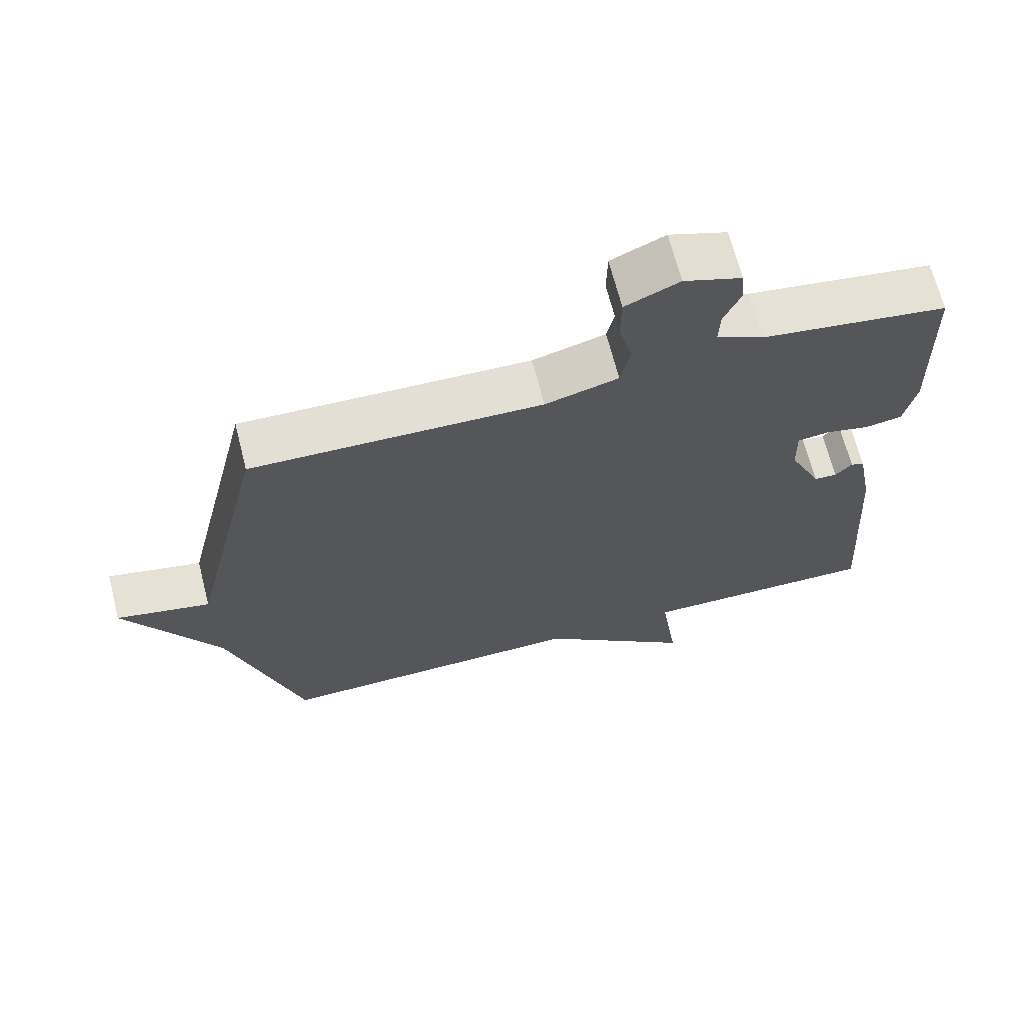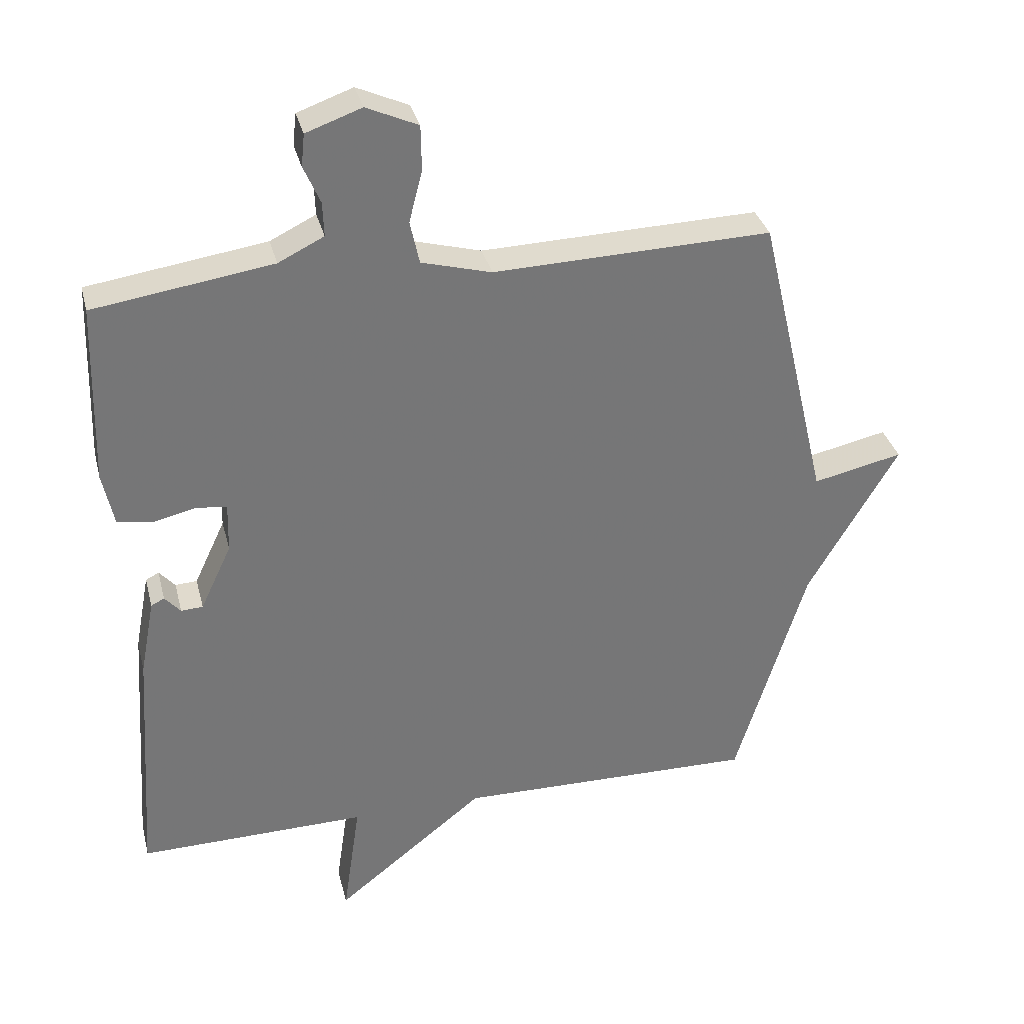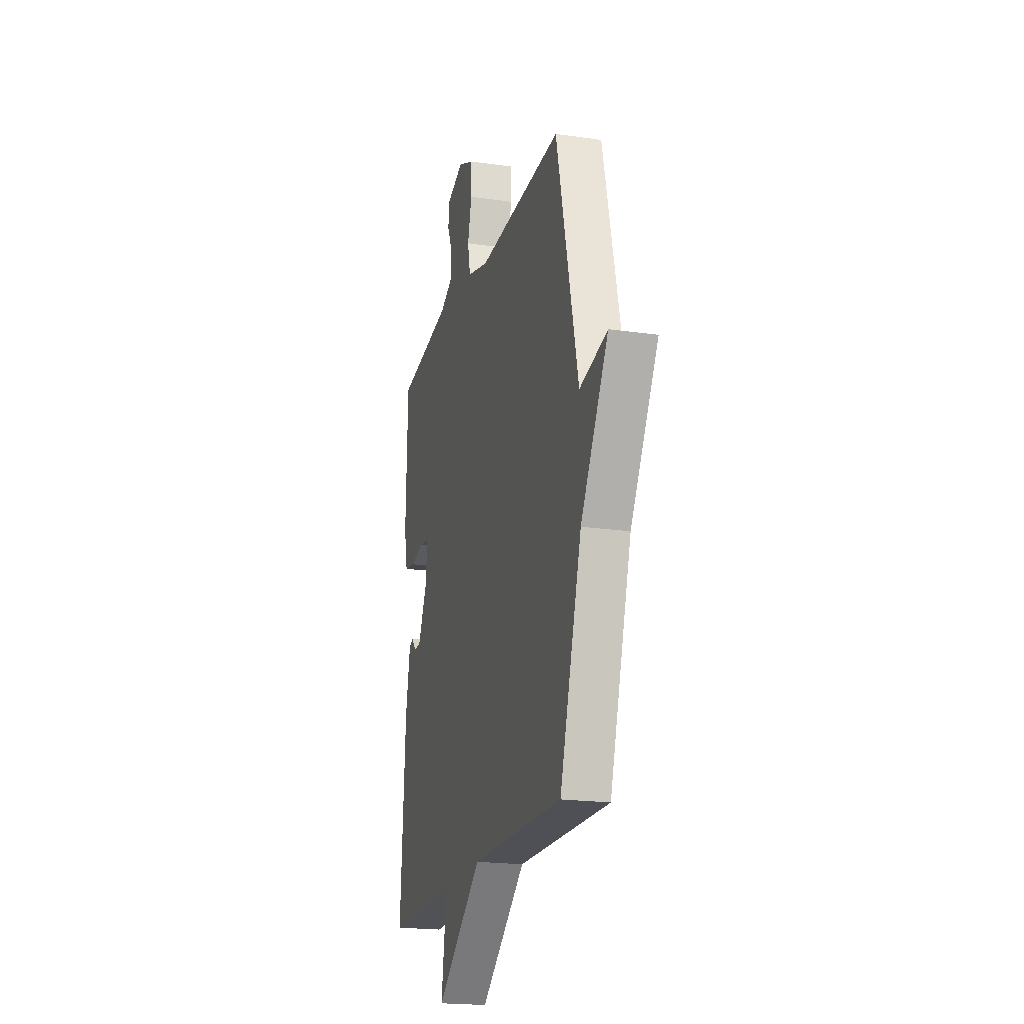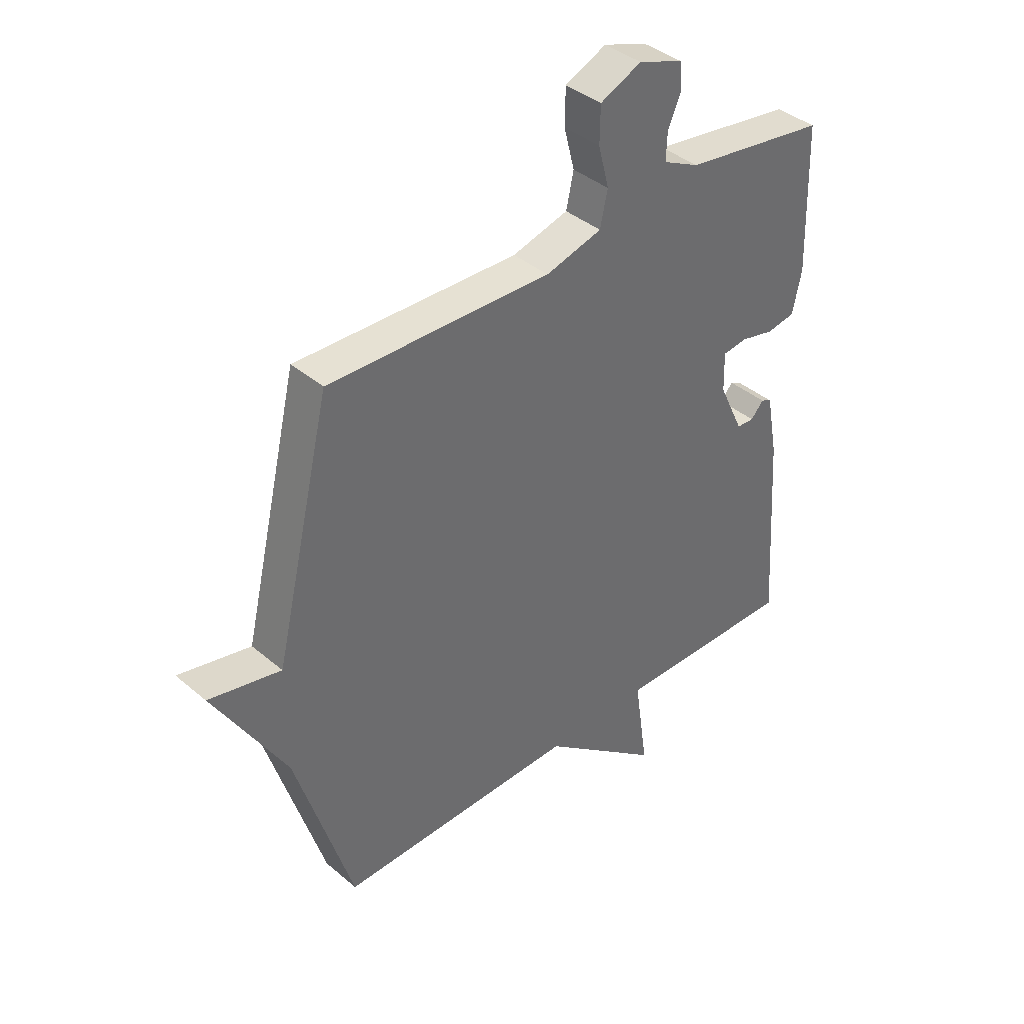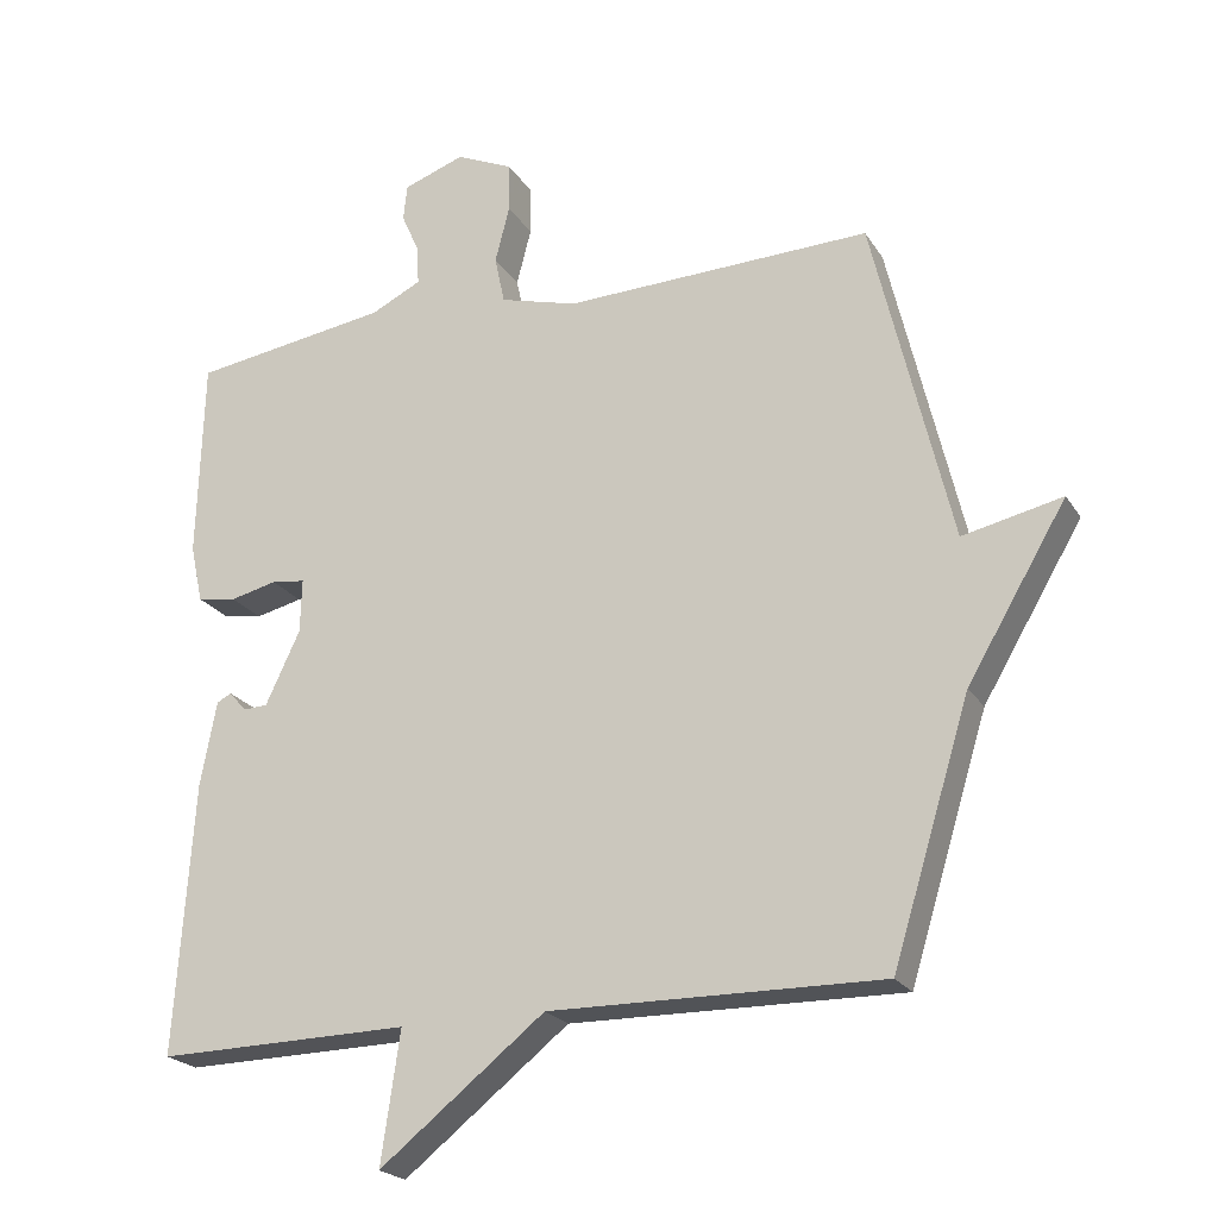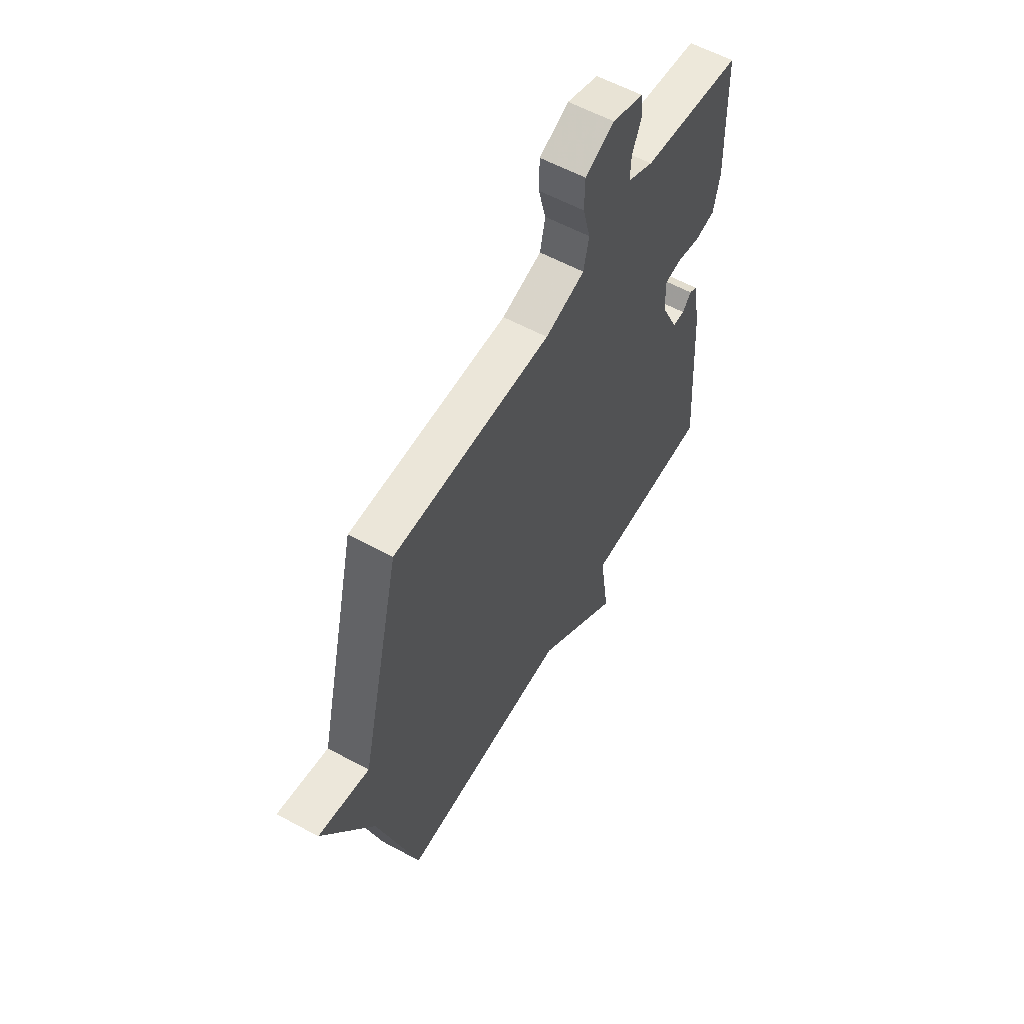
<metadata>
{"format":"obj","ext":"obj","renderer":"f3d","projection":"perspective","resolution":1024,"background":"white","views":[{"elev":67.2,"azim":-14.3,"up":"+Z"},{"elev":33.5,"azim":166.2,"up":"+Z"},{"elev":-20.0,"azim":-104.9,"up":"+Z"},{"elev":39.4,"azim":-43.6,"up":"+Z"},{"elev":-22.0,"azim":-156.1,"up":"+Z"},{"elev":58.3,"azim":-60.7,"up":"+Z"}]}
</metadata>
<code>
v 0.5 0.07 0.5
v 0.508 0.07 0.226
v 0.491 0.07 0.146
v 0.437 0.07 0.137
v 0.373 0.07 0.152
v 0.327 0.07 0.146
v 0.329 0.07 0.072
v 0.376 0.07 -0.028
v 0.409 0.07 -0.03
v 0.433 0.07 -0.003
v 0.453 0.07 -0.013
v 0.475 0.07 -0.13
v 0.5 0.07 -0.5
v 0.154 0.07 -0.494
v 0.18 0.07 -0.673
v -0.046 0.07 -0.494
v -0.5 0.07 -0.5
v -0.607 0.07 -0.152
v -0.743 0.07 0.078
v -0.607 0.07 0.048
v -0.5 0.07 0.5
v -0.08 0.07 0.487
v 0.026 0.07 0.516
v 0.04 0.07 0.581
v 0.02 0.07 0.659
v 0.021 0.07 0.727
v 0.099 0.07 0.762
v 0.183 0.07 0.732
v 0.188 0.07 0.683
v 0.163 0.07 0.626
v 0.161 0.07 0.574
v 0.23 0.07 0.54
v 0.5 0 0.5
v 0.508 0 0.226
v 0.491 0 0.146
v 0.437 0 0.137
v 0.373 0 0.152
v 0.327 0 0.146
v 0.329 0 0.072
v 0.376 0 -0.028
v 0.409 0 -0.03
v 0.433 0 -0.003
v 0.453 0 -0.013
v 0.475 0 -0.13
v 0.5 0 -0.5
v 0.154 0 -0.494
v 0.18 0 -0.673
v -0.046 0 -0.494
v -0.5 0 -0.5
v -0.607 0 -0.152
v -0.743 0 0.078
v -0.607 0 0.048
v -0.5 0 0.5
v -0.08 0 0.487
v 0.026 0 0.516
v 0.04 0 0.581
v 0.02 0 0.659
v 0.021 0 0.727
v 0.099 0 0.762
v 0.183 0 0.732
v 0.188 0 0.683
v 0.163 0 0.626
v 0.161 0 0.574
v 0.23 0 0.54
f 28 29 30
f 27 28 30
f 26 27 30
f 25 26 30
f 24 25 30
f 23 24 30 31
f 20 21 22
f 20 22 23
f 18 19 20
f 23 31 32
f 20 23 32
f 18 20 32
f 17 18 32
f 16 17 32
f 12 13 14
f 11 12 14
f 10 11 14
f 9 10 14
f 8 9 14
f 7 8 14
f 6 7 14
f 3 4 5
f 2 3 5
f 1 2 5
f 32 1 5
f 32 5 6
f 16 32 6 14
f 14 15 16
f 62 61 60
f 62 60 59
f 62 59 58
f 62 58 57
f 62 57 56
f 63 62 56 55
f 54 53 52
f 55 54 52
f 52 51 50
f 64 63 55
f 64 55 52
f 64 52 50
f 64 50 49
f 64 49 48
f 46 45 44
f 46 44 43
f 46 43 42
f 46 42 41
f 46 41 40
f 46 40 39
f 46 39 38
f 37 36 35
f 37 35 34
f 37 34 33
f 37 33 64
f 38 37 64
f 46 38 64 48
f 48 47 46
f 1 33 34 2
f 2 34 35 3
f 3 35 36 4
f 4 36 37 5
f 5 37 38 6
f 6 38 39 7
f 7 39 40 8
f 8 40 41 9
f 9 41 42 10
f 10 42 43 11
f 11 43 44 12
f 12 44 45 13
f 13 45 46 14
f 14 46 47 15
f 15 47 48 16
f 16 48 49 17
f 17 49 50 18
f 18 50 51 19
f 19 51 52 20
f 20 52 53 21
f 21 53 54 22
f 22 54 55 23
f 23 55 56 24
f 24 56 57 25
f 25 57 58 26
f 26 58 59 27
f 27 59 60 28
f 28 60 61 29
f 29 61 62 30
f 30 62 63 31
f 31 63 64 32
f 32 64 33 1

</code>
